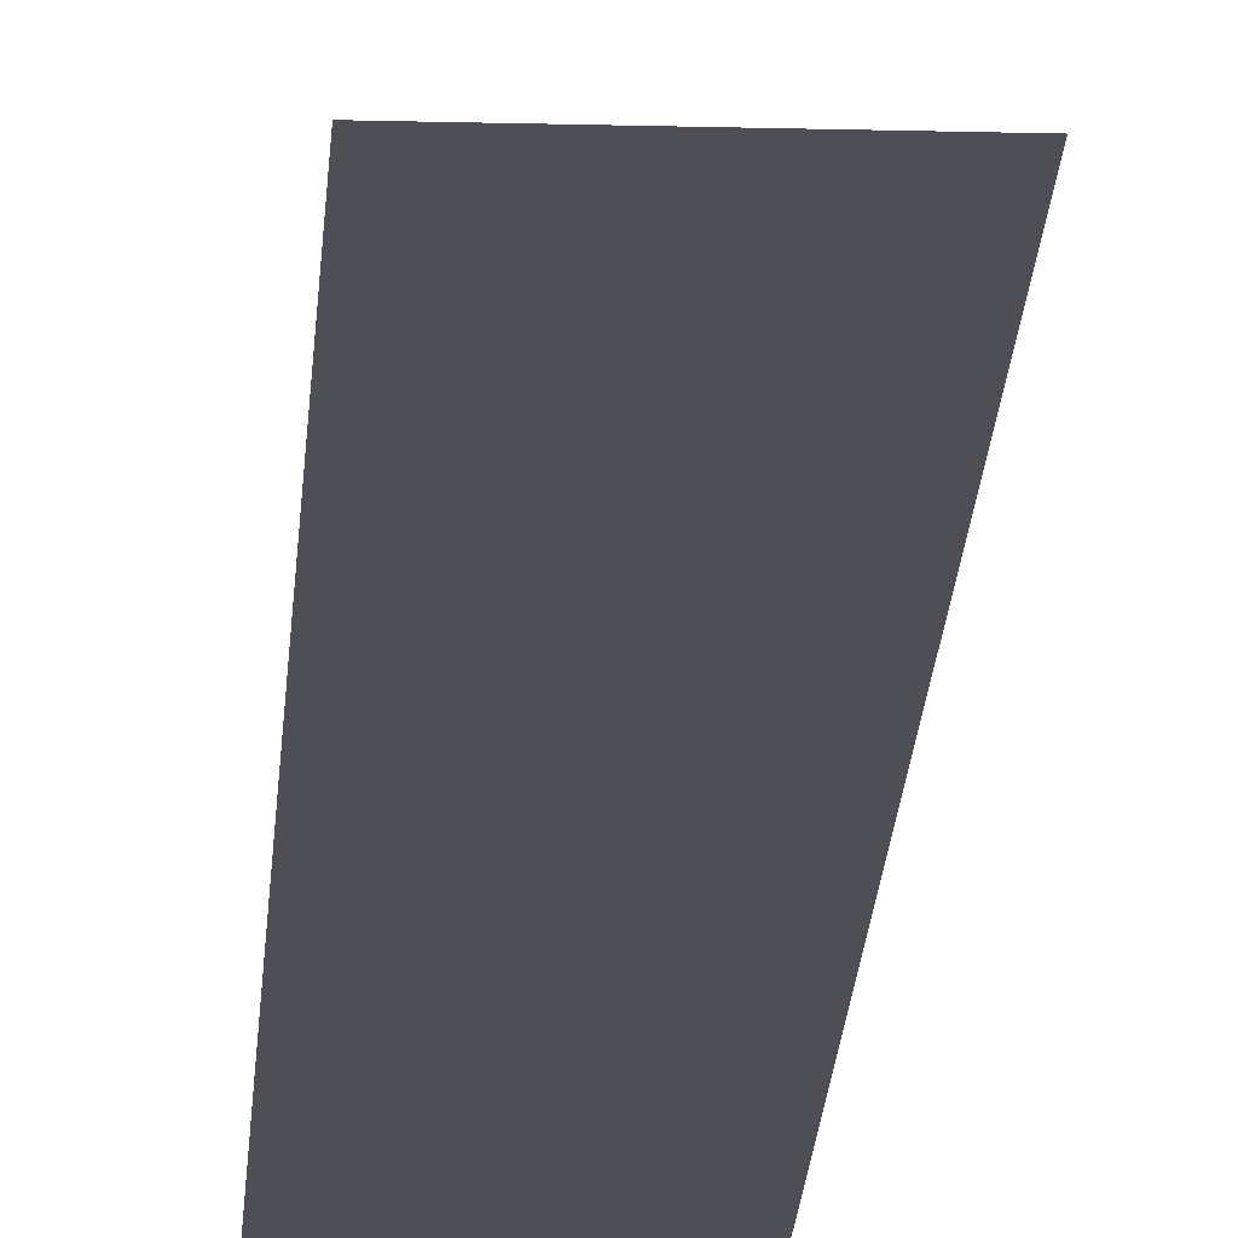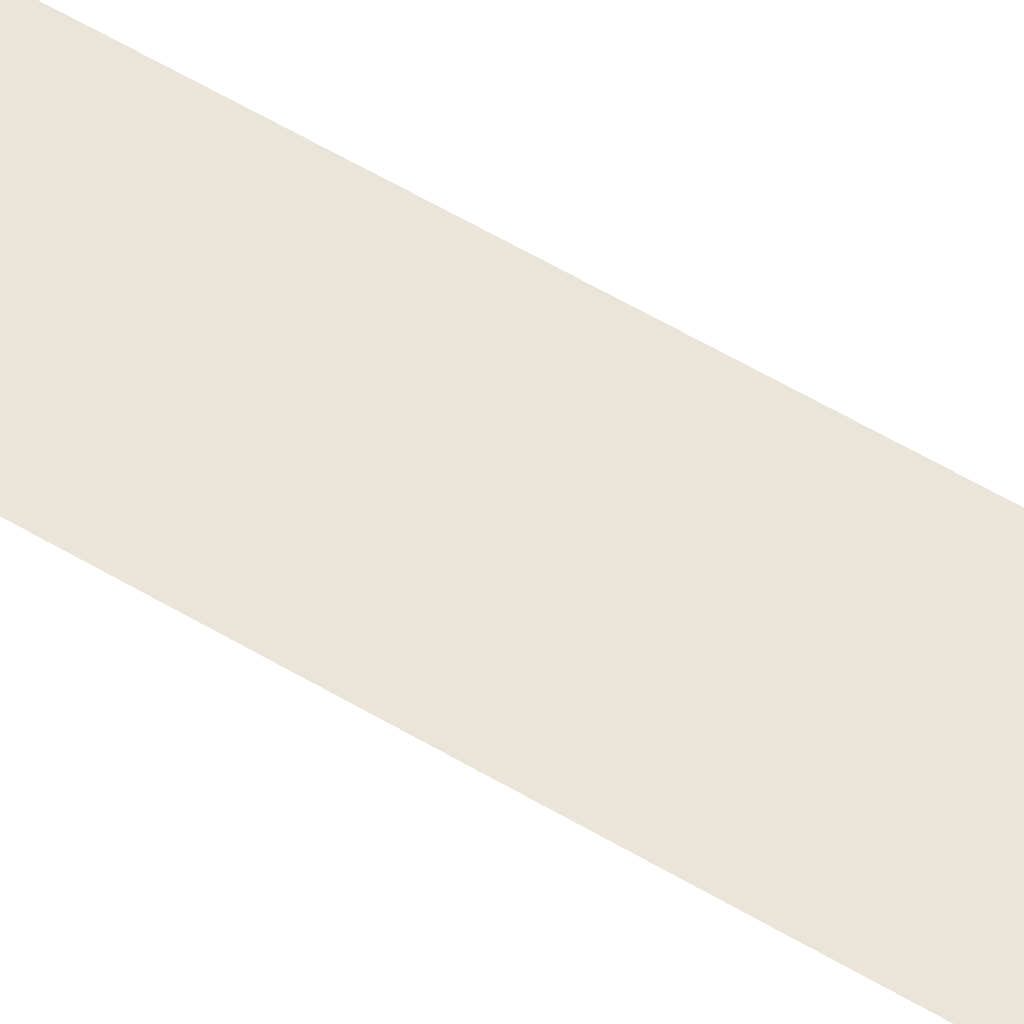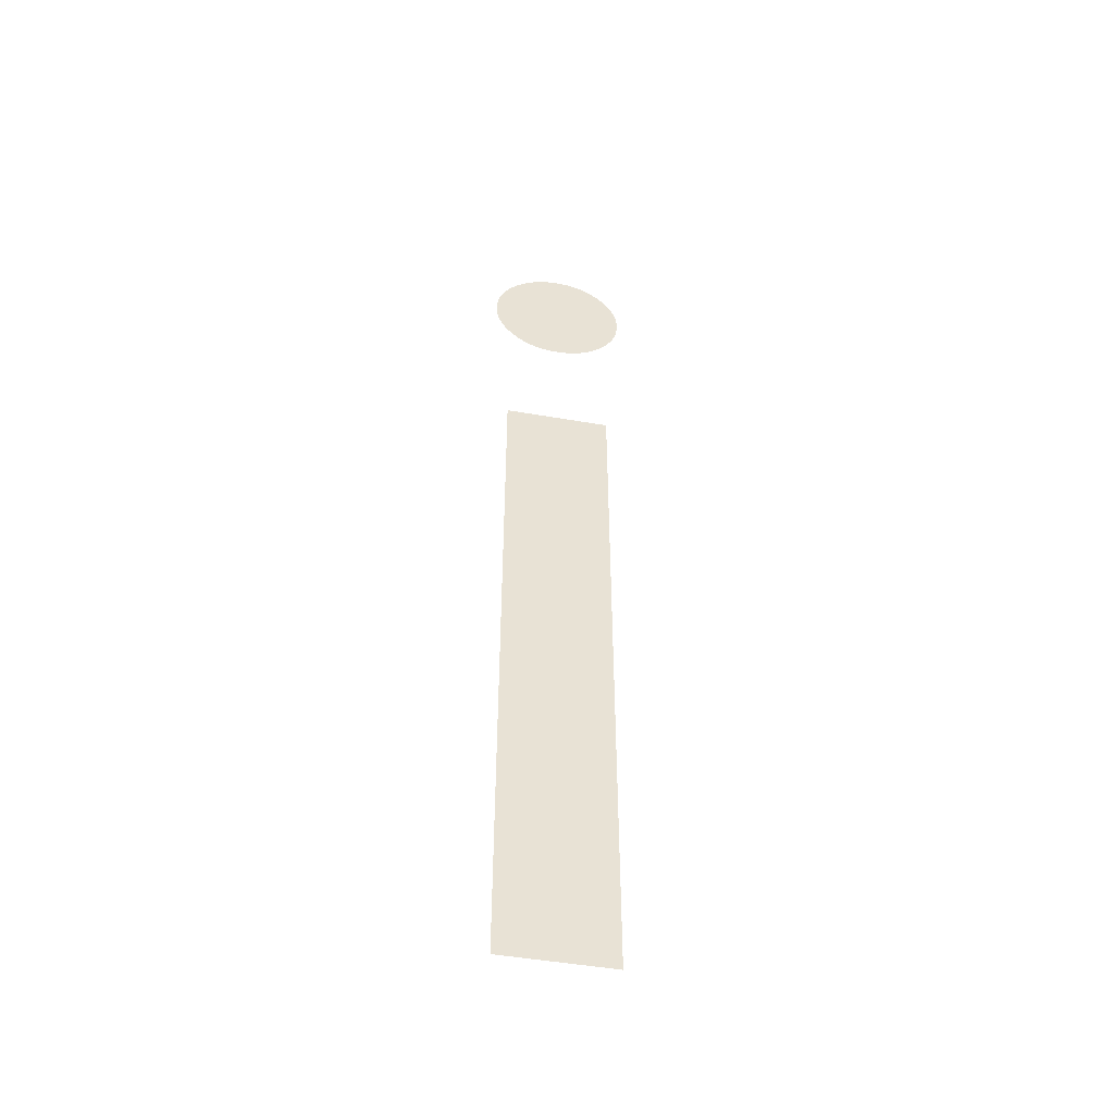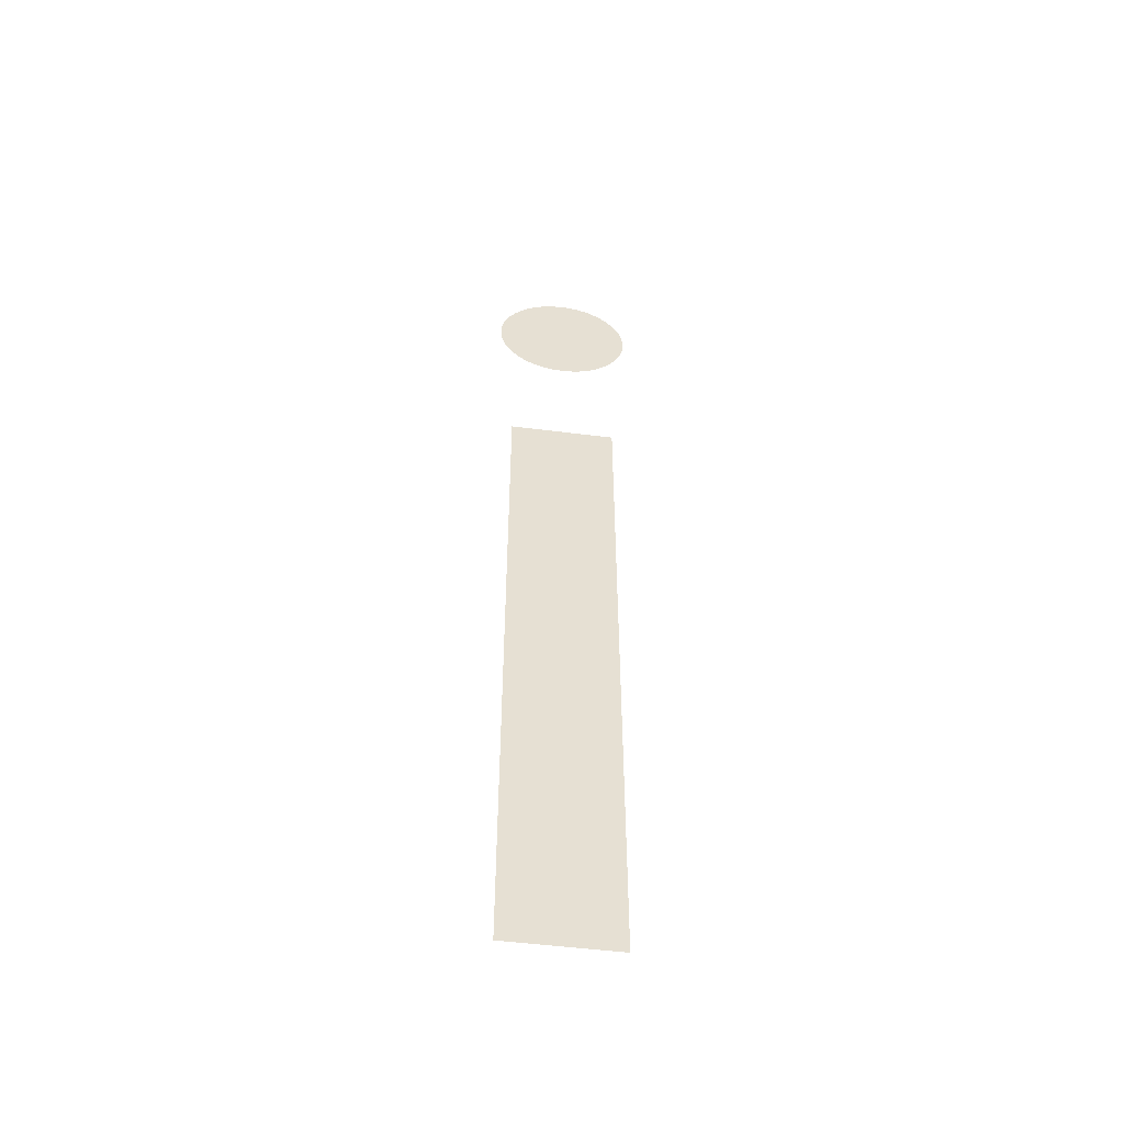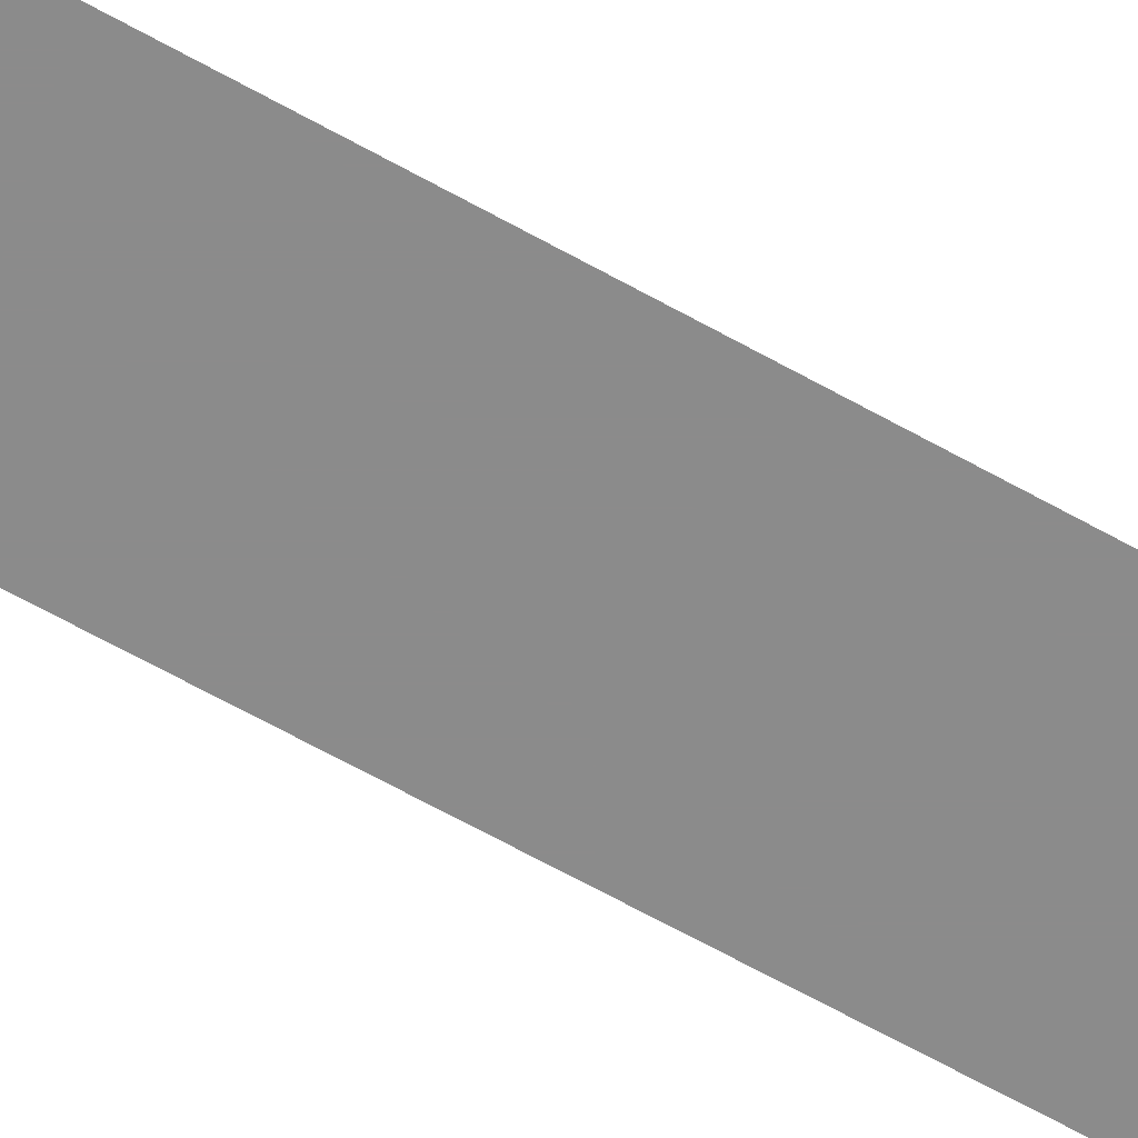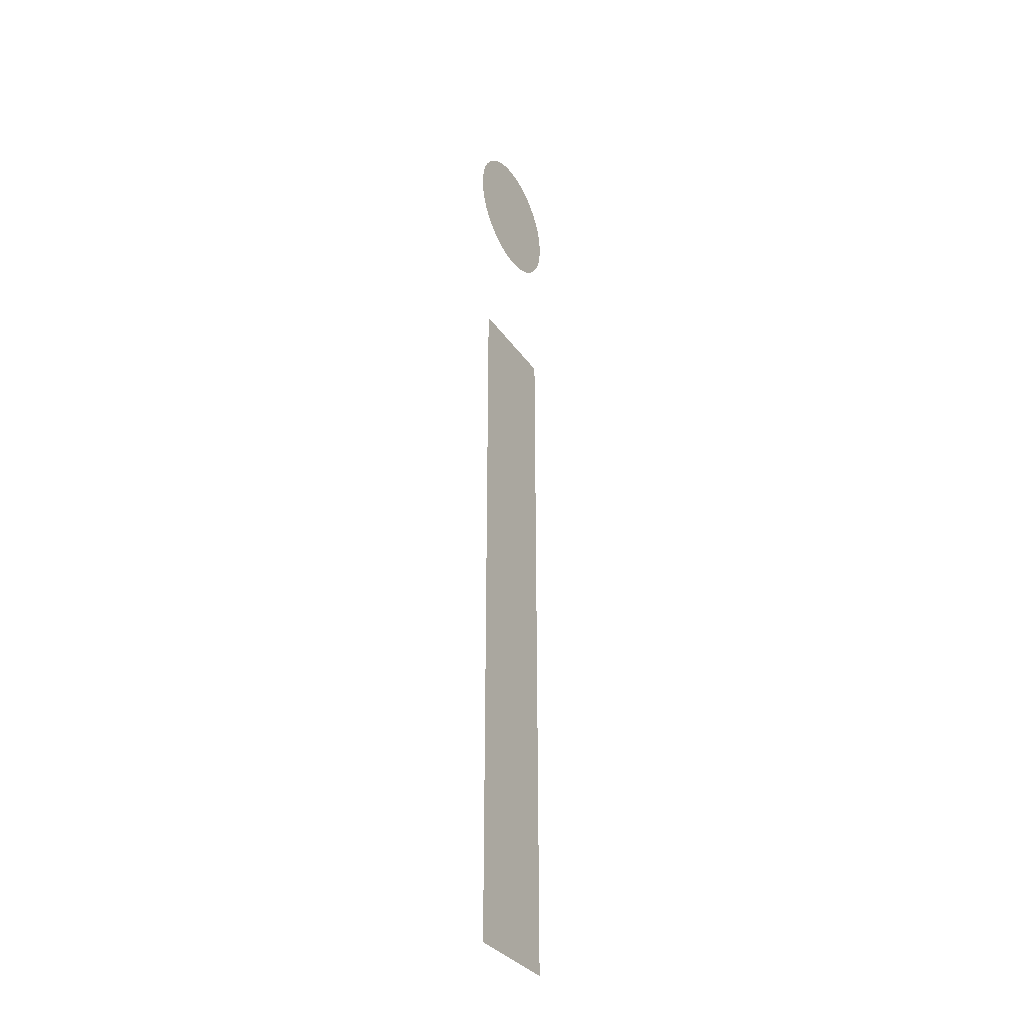
<metadata>
{"format":"obj","ext":"obj","renderer":"f3d","projection":"perspective","resolution":1024,"background":"white","views":[{"elev":-18.4,"azim":177.0,"up":"+Z"},{"elev":59.4,"azim":121.3,"up":"+Z"},{"elev":-49.1,"azim":169.1,"up":"+Y"},{"elev":-52.5,"azim":-7.7,"up":"+Y"},{"elev":-63.9,"azim":60.3,"up":"+Z"},{"elev":-32.8,"azim":-61.0,"up":"+Y"}]}
</metadata>
<code>
o Text
v 0.1332 0.3535 0
v 0.1332 -0.1924 -0
v 0.05154 -0.1924 -0
v 0.05154 0.3535 0
v 0.0392 0.5005 0
v 0.03931 0.5041 0
v 0.03963 0.5075 0
v 0.04018 0.5109 0
v 0.04094 0.5142 0
v 0.04191 0.5174 0
v 0.0431 0.5205 0
v 0.04451 0.5236 0
v 0.04614 0.5265 0
v 0.04798 0.5294 0
v 0.05004 0.5322 0
v 0.05232 0.5349 0
v 0.05481 0.5376 0
v 0.05745 0.5401 0
v 0.06018 0.5423 0
v 0.063 0.5444 0
v 0.0659 0.5462 0
v 0.06889 0.5479 0
v 0.07196 0.5493 0
v 0.07512 0.5505 0
v 0.07836 0.5514 0
v 0.08169 0.5522 0
v 0.08511 0.5527 0
v 0.08861 0.5531 0
v 0.0922 0.5532 0
v 0.09584 0.5531 0
v 0.09939 0.5527 0
v 0.1029 0.5522 0
v 0.1062 0.5514 0
v 0.1095 0.5505 0
v 0.1127 0.5493 0
v 0.1158 0.5479 0
v 0.1188 0.5462 0
v 0.1217 0.5444 0
v 0.1246 0.5423 0
v 0.1273 0.5401 0
v 0.1299 0.5376 0
v 0.1324 0.535 0
v 0.1347 0.5323 0
v 0.1368 0.5295 0
v 0.1386 0.5266 0
v 0.1402 0.5237 0
v 0.1417 0.5206 0
v 0.1428 0.5174 0
v 0.1438 0.5142 0
v 0.1446 0.5108 0
v 0.1451 0.5074 0
v 0.1454 0.5038 0
v 0.1456 0.5002 0
v 0.1454 0.4965 0
v 0.1451 0.493 0
v 0.1446 0.4895 0
v 0.1438 0.4861 0
v 0.1428 0.4829 0
v 0.1417 0.4797 0
v 0.1402 0.4766 0
v 0.1386 0.4736 0
v 0.1368 0.4706 0
v 0.1347 0.4678 0
v 0.1324 0.4651 0
v 0.1299 0.4624 0
v 0.1274 0.4599 0
v 0.1247 0.4577 0
v 0.1219 0.4556 0
v 0.119 0.4538 0
v 0.116 0.4521 0
v 0.113 0.4507 0
v 0.1098 0.4495 0
v 0.1066 0.4486 0
v 0.1032 0.4478 0
v 0.09975 0.4473 0
v 0.0962 0.4469 0
v 0.09256 0.4468 0
v 0.08891 0.4469 0
v 0.08536 0.4473 0
v 0.0819 0.4478 0
v 0.07852 0.4486 0
v 0.07524 0.4495 0
v 0.07205 0.4507 0
v 0.06895 0.4521 0
v 0.06594 0.4538 0
v 0.06302 0.4556 0
v 0.06019 0.4577 0
v 0.05746 0.4599 0
v 0.05481 0.4624 0
v 0.05232 0.4651 0
v 0.05004 0.4678 0
v 0.04798 0.4707 0
v 0.04614 0.4736 0
v 0.04451 0.4766 0
v 0.0431 0.4798 0
v 0.04191 0.483 0
v 0.04094 0.4863 0
v 0.04018 0.4897 0
v 0.03963 0.4932 0
v 0.03931 0.4968 0
f 28 30 29
f 28 31 30
f 27 31 28
f 27 32 31
f 26 32 27
f 26 33 32
f 25 33 26
f 25 34 33
f 24 34 25
f 24 35 34
f 23 35 24
f 23 36 35
f 22 36 23
f 22 37 36
f 21 37 22
f 21 38 37
f 20 38 21
f 20 39 38
f 19 39 20
f 19 40 39
f 18 40 19
f 18 41 40
f 17 41 18
f 16 41 17
f 16 42 41
f 16 43 42
f 15 43 16
f 15 44 43
f 14 44 15
f 14 45 44
f 13 45 14
f 13 46 45
f 12 46 13
f 12 47 46
f 11 47 12
f 11 48 47
f 10 48 11
f 10 49 48
f 9 49 10
f 8 49 9
f 8 50 49
f 7 50 8
f 7 51 50
f 6 51 7
f 6 52 51
f 5 52 6
f 5 53 52
f 100 53 5
f 100 54 53
f 99 54 100
f 99 55 54
f 98 55 99
f 98 56 55
f 97 56 98
f 97 57 56
f 96 57 97
f 96 58 57
f 95 58 96
f 95 59 58
f 94 59 95
f 94 60 59
f 93 60 94
f 93 61 60
f 92 61 93
f 92 62 61
f 91 62 92
f 91 63 62
f 90 63 91
f 90 64 63
f 89 64 90
f 89 65 64
f 88 65 89
f 88 66 65
f 87 66 88
f 87 67 66
f 86 67 87
f 86 68 67
f 85 68 86
f 85 69 68
f 84 69 85
f 84 70 69
f 83 70 84
f 83 71 70
f 82 71 83
f 82 72 71
f 81 72 82
f 81 73 72
f 80 73 81
f 80 74 73
f 79 74 80
f 79 75 74
f 78 75 79
f 78 76 75
f 77 76 78
f 3 1 4
f 2 1 3

</code>
